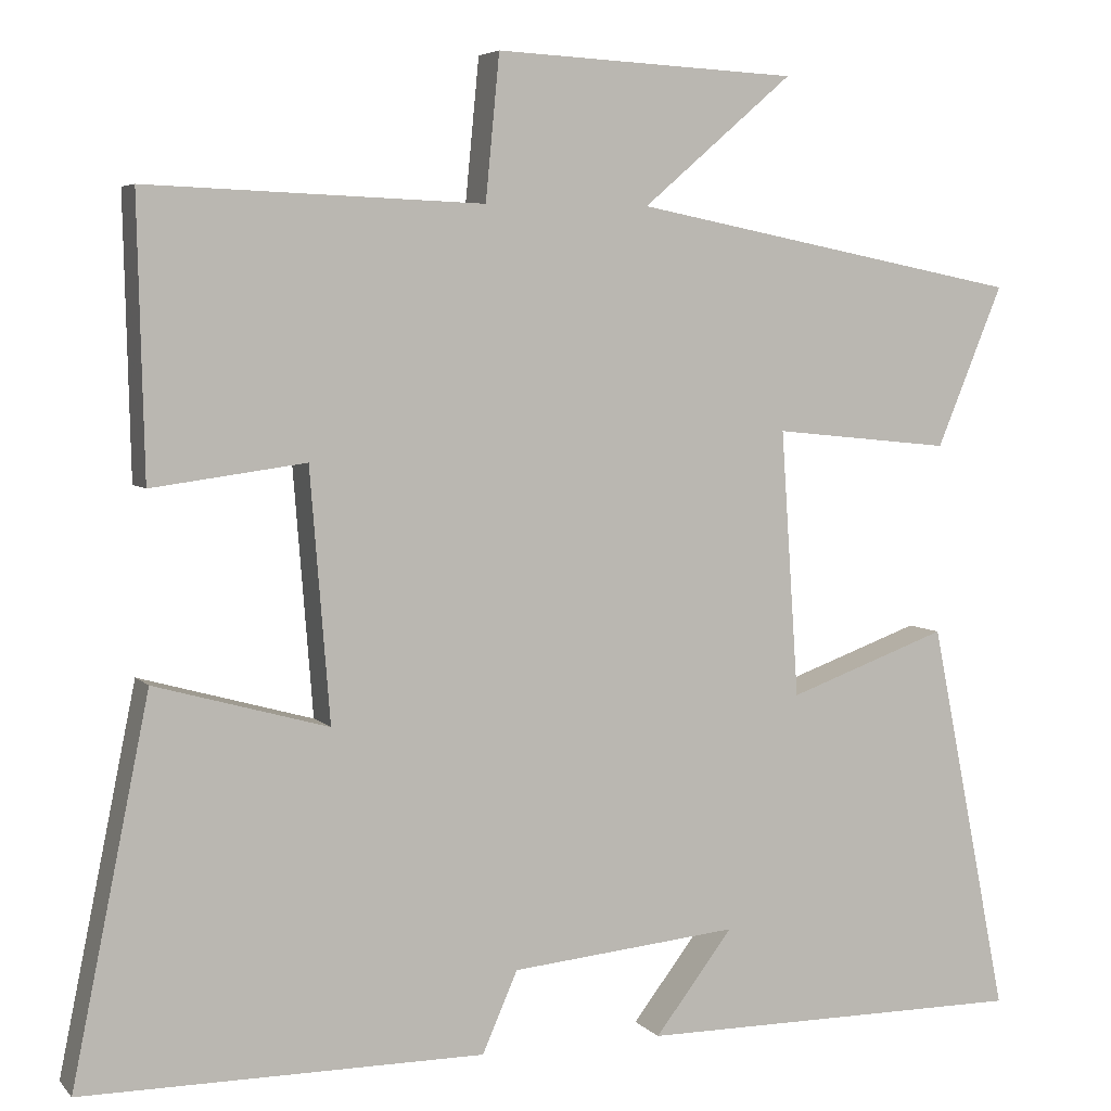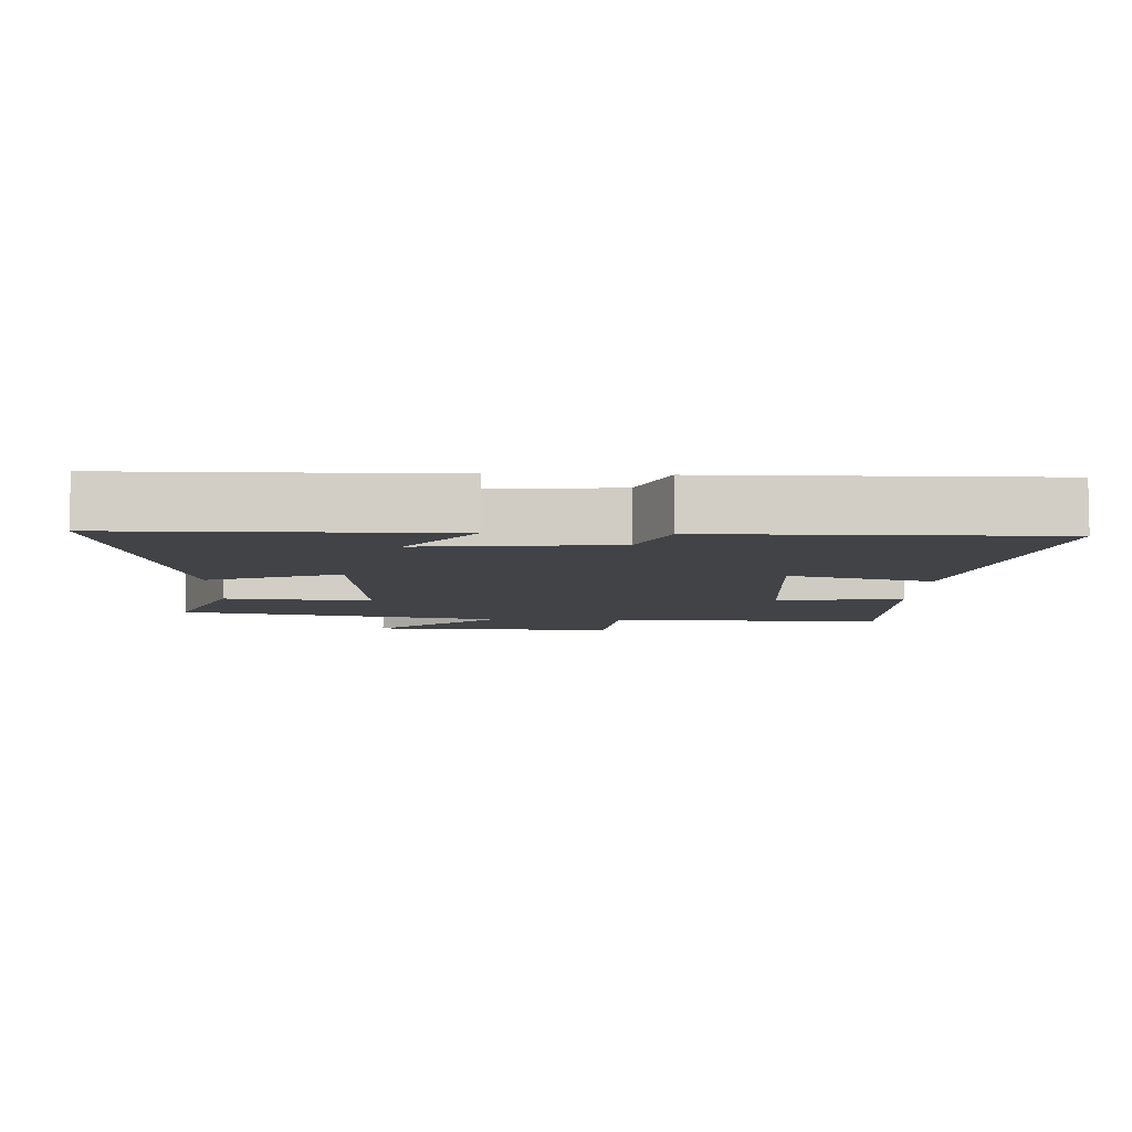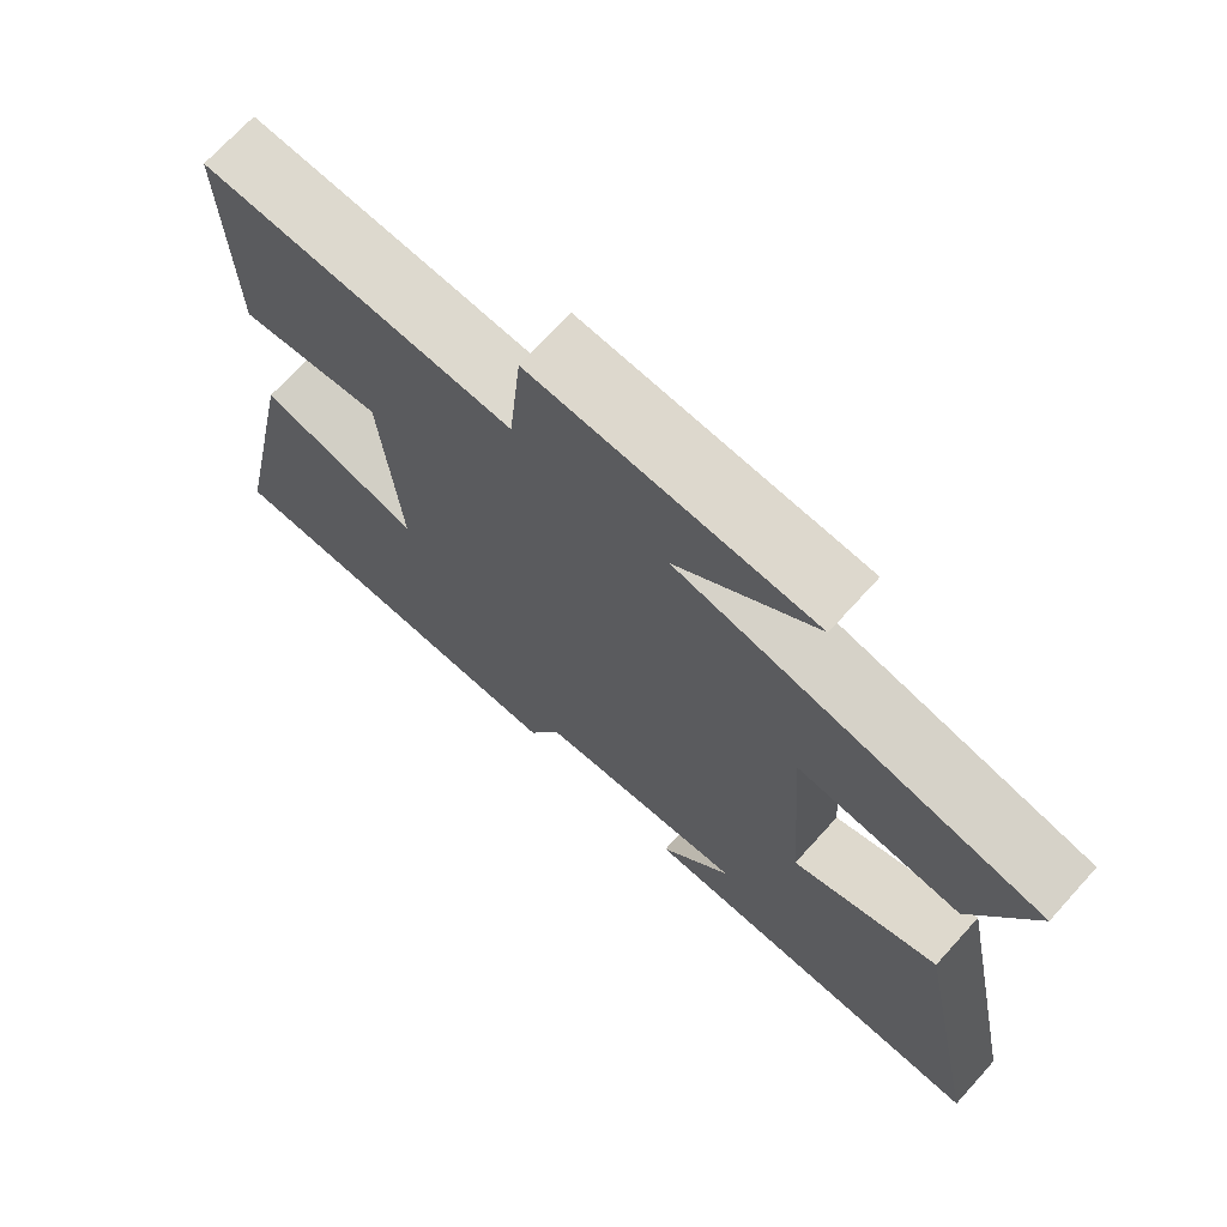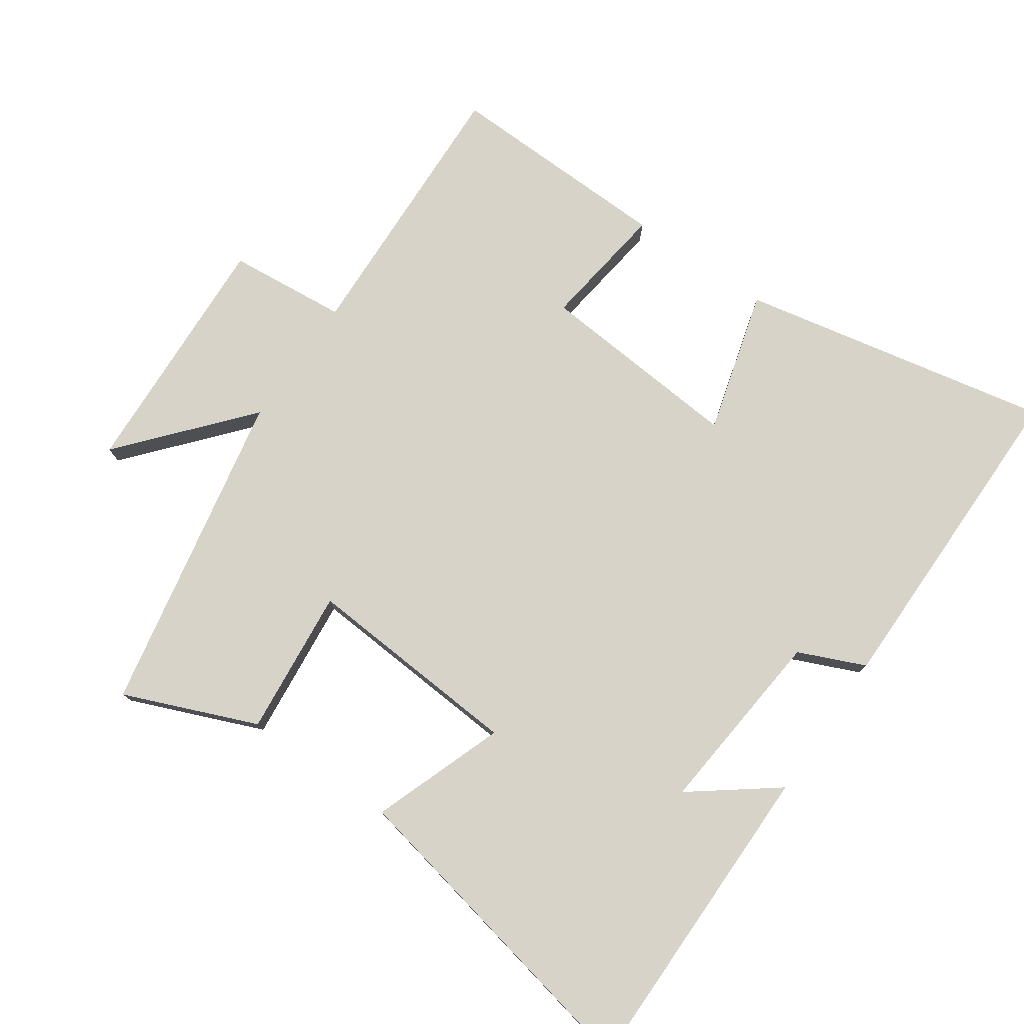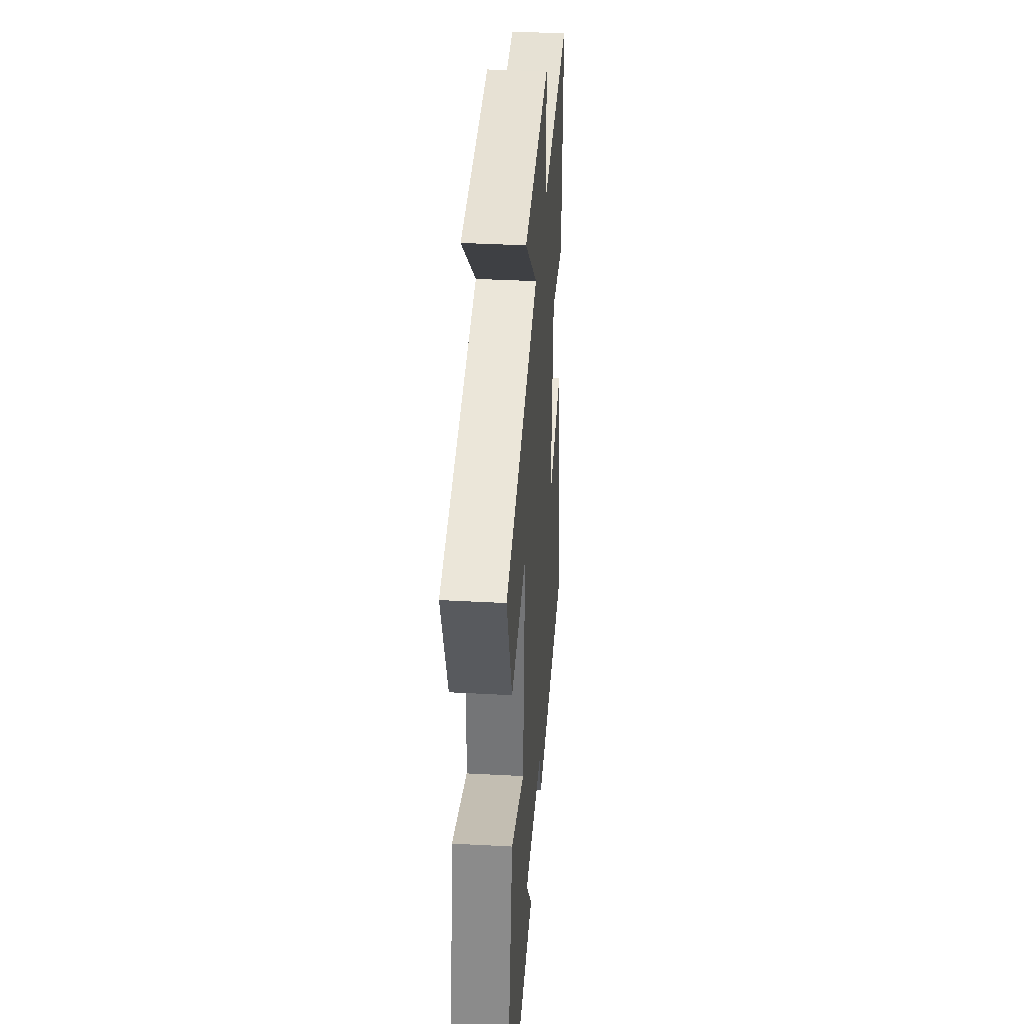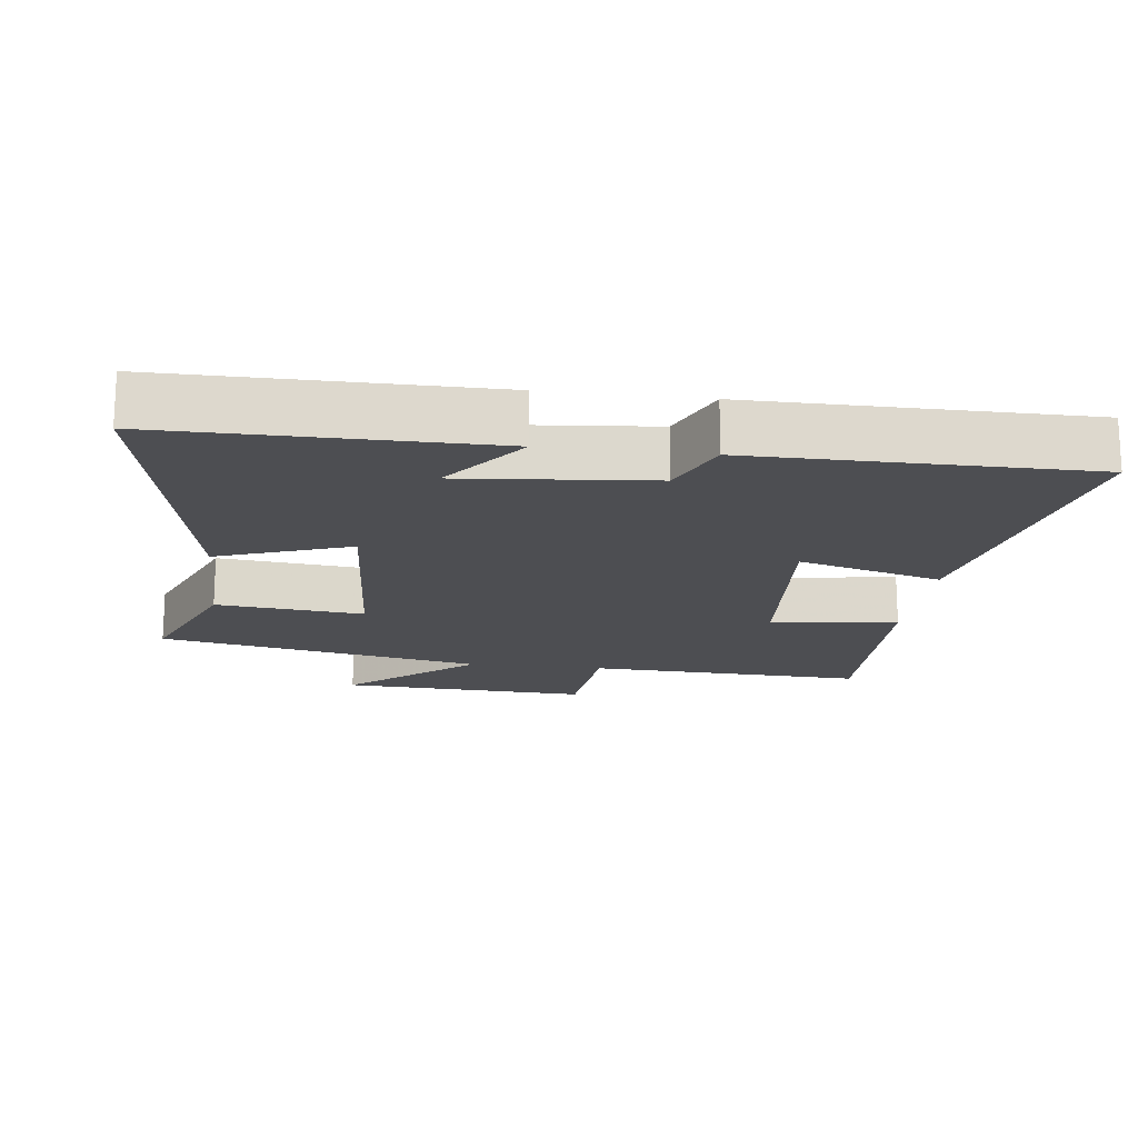
<metadata>
{"format":"obj","ext":"obj","renderer":"f3d","projection":"perspective","resolution":1024,"background":"white","views":[{"elev":5.2,"azim":-21.4,"up":"+Z"},{"elev":-7.1,"azim":178.0,"up":"+Y"},{"elev":70.7,"azim":42.2,"up":"+Z"},{"elev":77.2,"azim":124.9,"up":"+Y"},{"elev":36.9,"azim":94.0,"up":"+Z"},{"elev":-17.1,"azim":172.9,"up":"+Y"}]}
</metadata>
<code>
v -0.508 0.07 0.516
v -0.099 0.07 0.5
v -0.082 0.07 0.675
v 0.286 0.07 0.657
v 0.103 0.07 0.5
v 0.581 0.07 0.406
v 0.5 0.07 0.21
v 0.283 0.07 0.232
v 0.305 0.07 -0.092
v 0.5 0.07 -0.022
v 0.596 0.07 -0.501
v 0.121 0.07 -0.5
v 0.216 0.07 -0.376
v -0.062 0.07 -0.402
v -0.105 0.07 -0.5
v -0.594 0.07 -0.499
v -0.5 0.07 -0.039
v -0.289 0.07 -0.098
v -0.313 0.07 0.206
v -0.5 0.07 0.181
v -0.508 0 0.516
v -0.099 0 0.5
v -0.082 0 0.675
v 0.286 0 0.657
v 0.103 0 0.5
v 0.581 0 0.406
v 0.5 0 0.21
v 0.283 0 0.232
v 0.305 0 -0.092
v 0.5 0 -0.022
v 0.596 0 -0.501
v 0.121 0 -0.5
v 0.216 0 -0.376
v -0.062 0 -0.402
v -0.105 0 -0.5
v -0.594 0 -0.499
v -0.5 0 -0.039
v -0.289 0 -0.098
v -0.313 0 0.206
v -0.5 0 0.181
f 19 20 1 2
f 18 19 2
f 15 16 17 18
f 14 15 18 2
f 13 14 2 3
f 10 11 12 13
f 9 10 13
f 8 9 13 3
f 5 6 7 8
f 5 8 3
f 3 4 5
f 22 21 40 39
f 22 39 38
f 38 37 36 35
f 22 38 35 34
f 23 22 34 33
f 33 32 31 30
f 33 30 29
f 23 33 29 28
f 28 27 26 25
f 23 28 25
f 25 24 23
f 1 21 22 2
f 2 22 23 3
f 3 23 24 4
f 4 24 25 5
f 5 25 26 6
f 6 26 27 7
f 7 27 28 8
f 8 28 29 9
f 9 29 30 10
f 10 30 31 11
f 11 31 32 12
f 12 32 33 13
f 13 33 34 14
f 14 34 35 15
f 15 35 36 16
f 16 36 37 17
f 17 37 38 18
f 18 38 39 19
f 19 39 40 20
f 20 40 21 1

</code>
